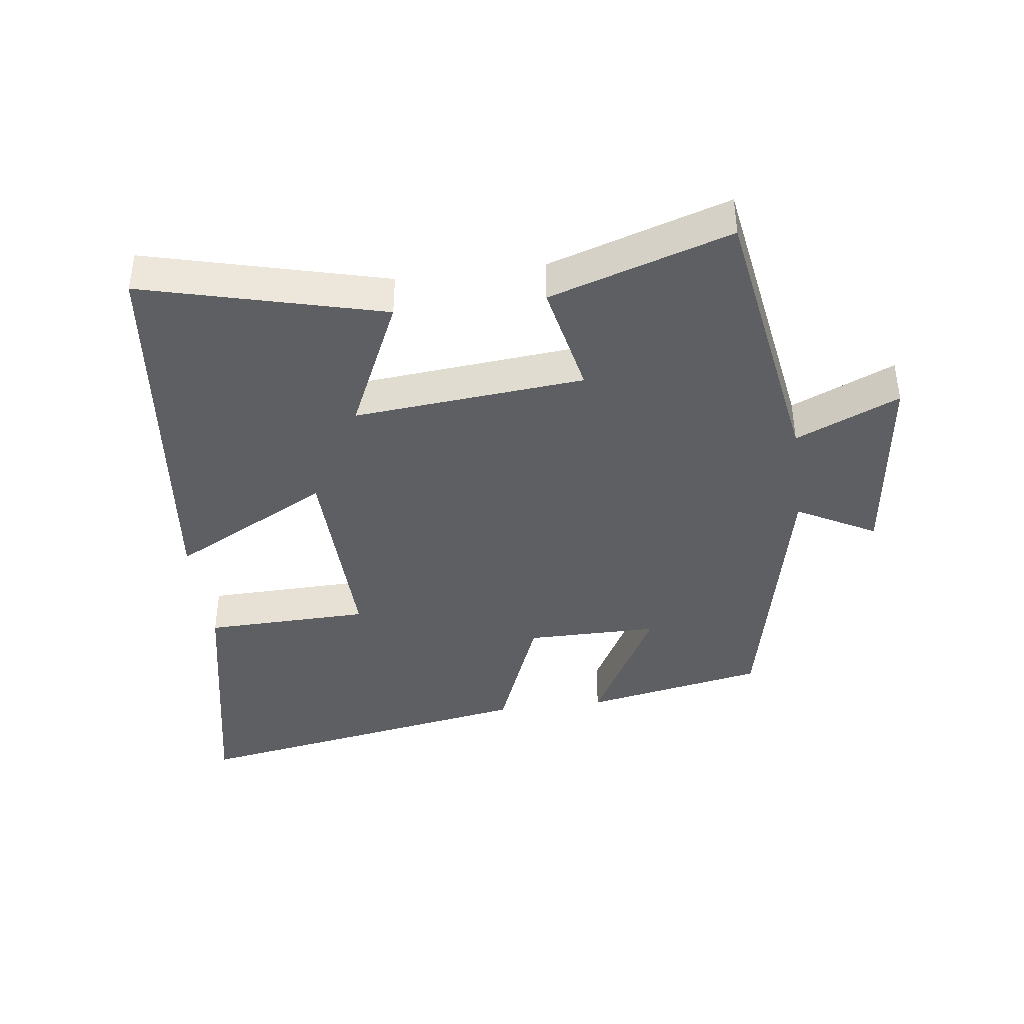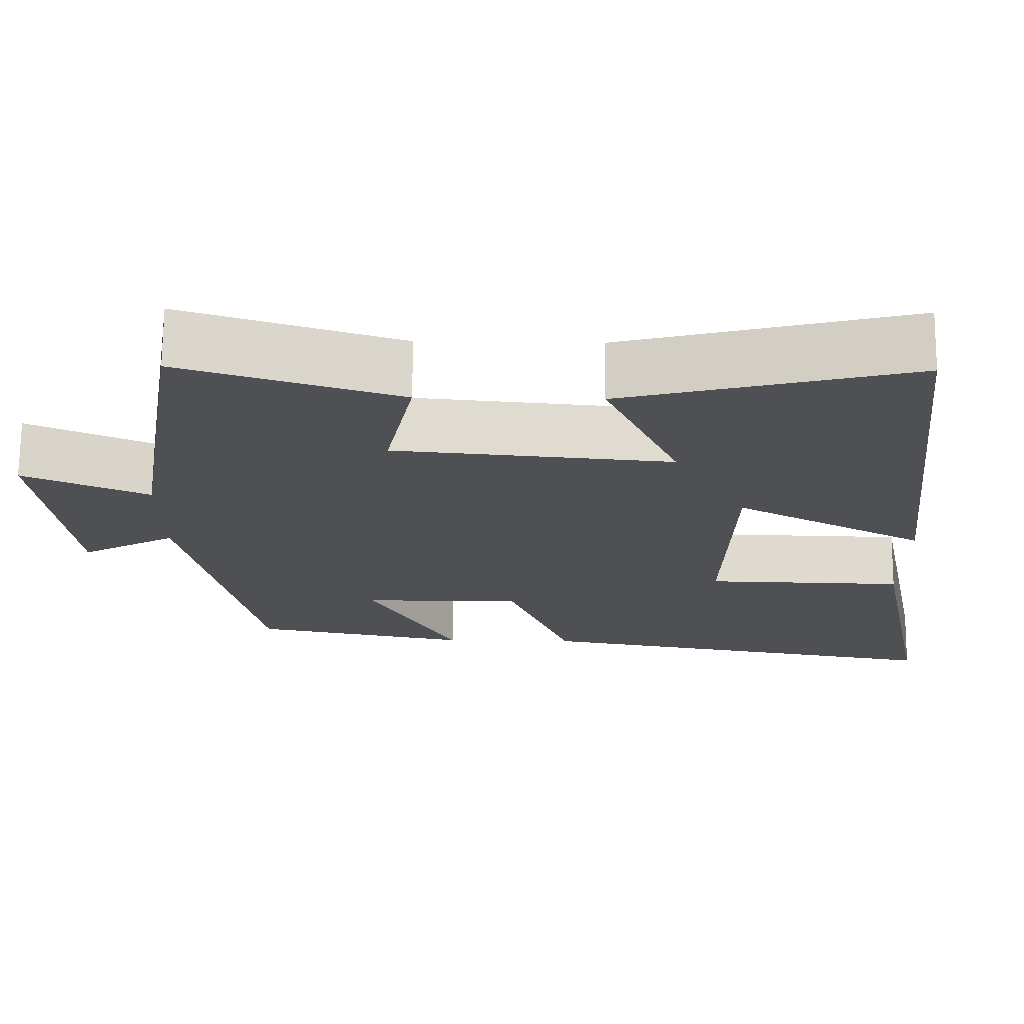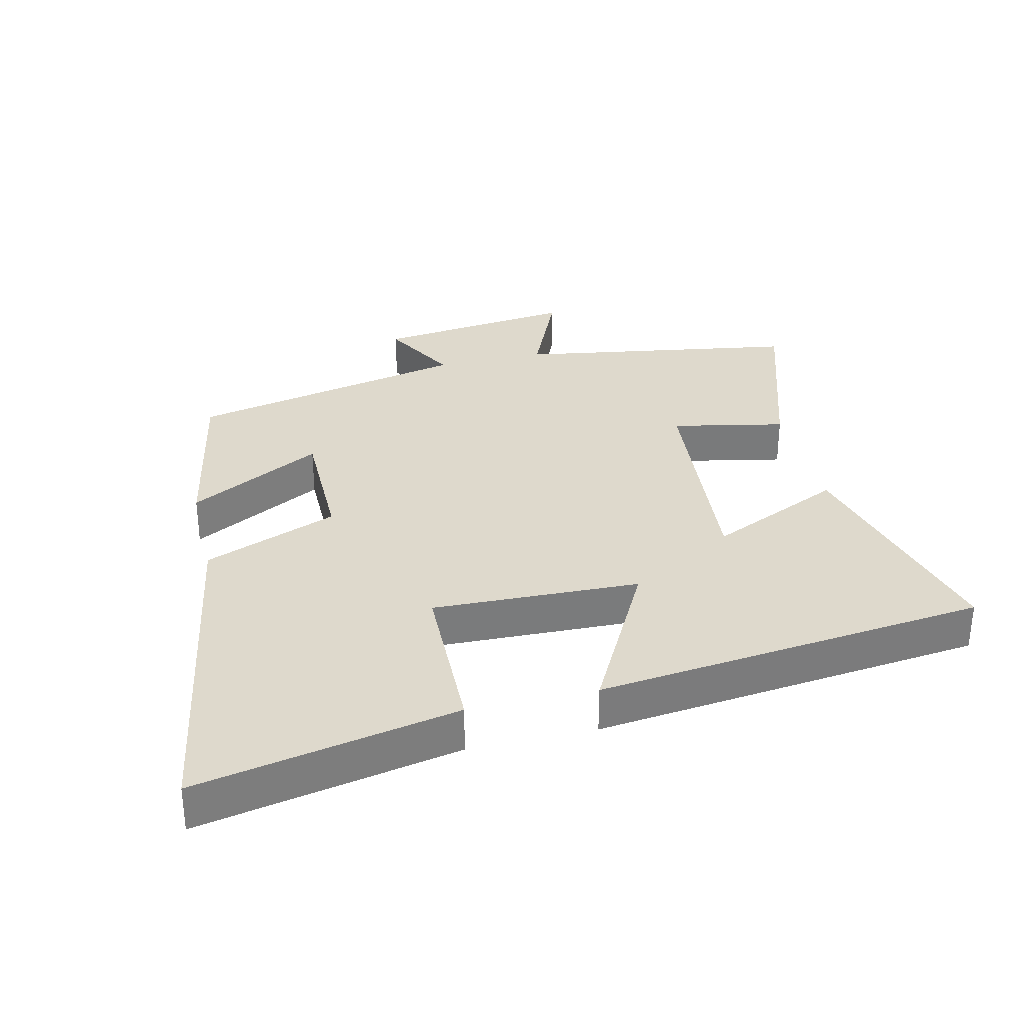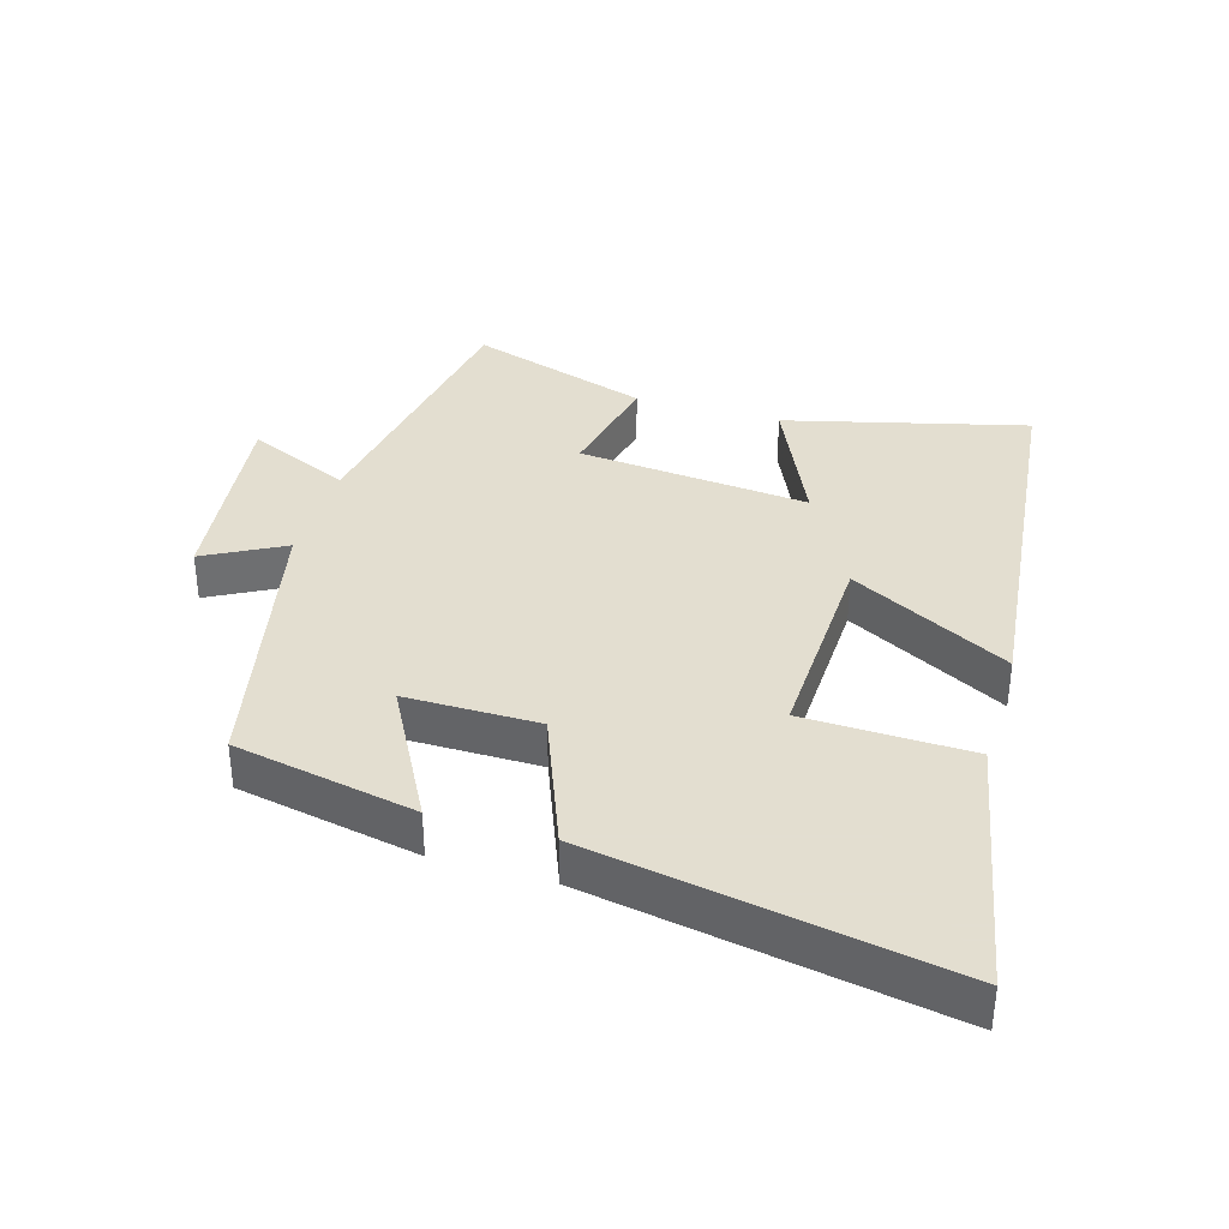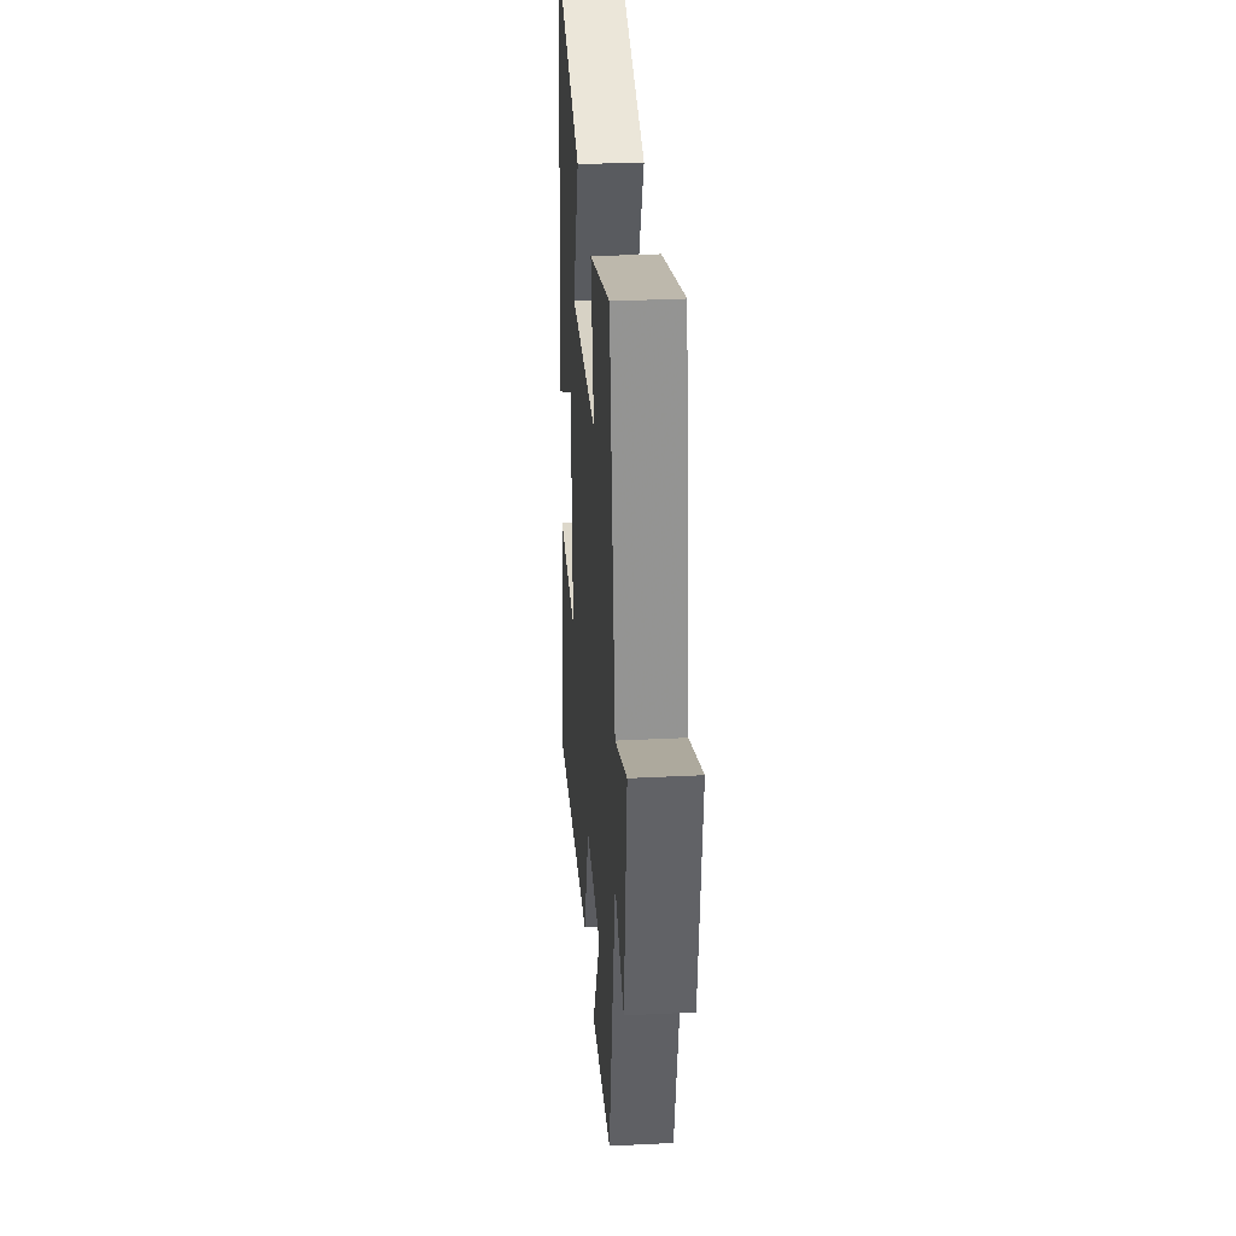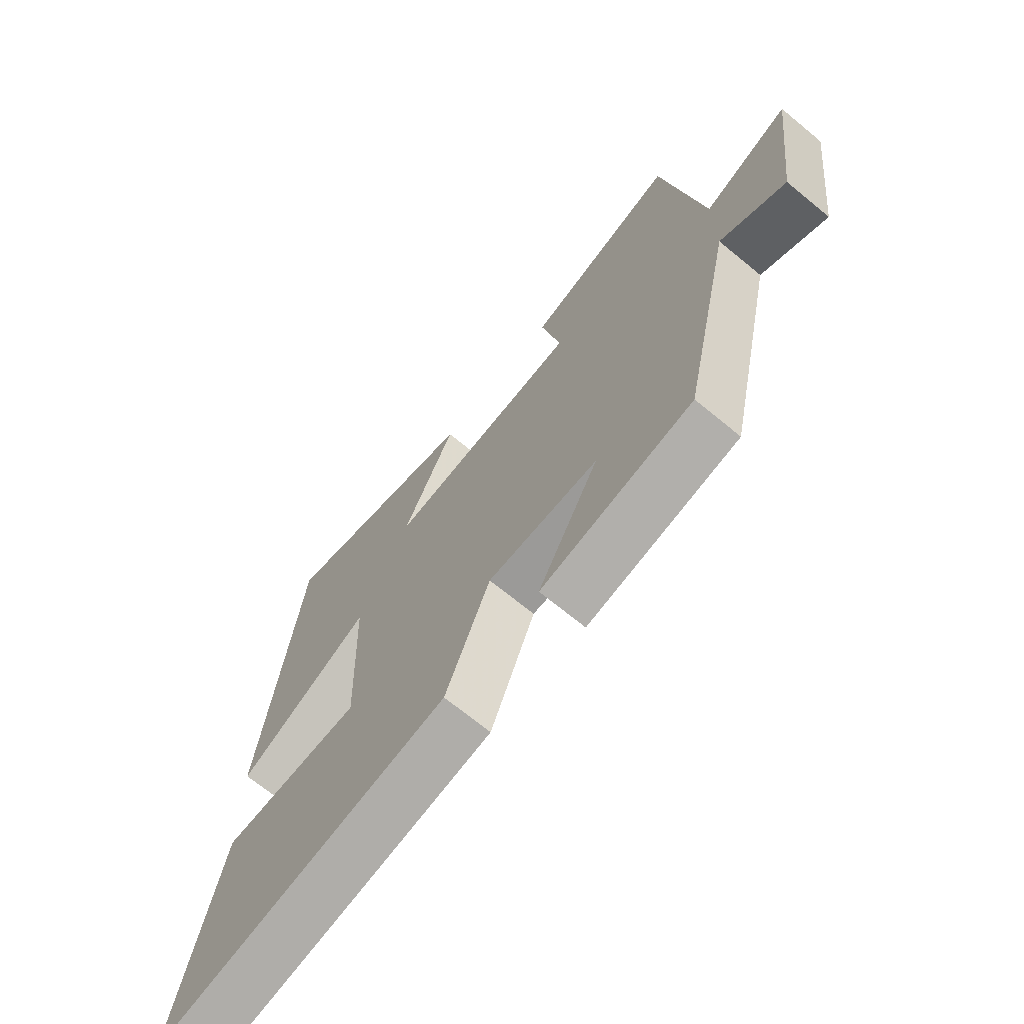
<metadata>
{"format":"obj","ext":"obj","renderer":"f3d","projection":"perspective","resolution":1024,"background":"white","views":[{"elev":-40.7,"azim":7.4,"up":"+Y"},{"elev":70.9,"azim":-179.5,"up":"+Z"},{"elev":32.1,"azim":-103.4,"up":"+Y"},{"elev":35.9,"azim":-163.3,"up":"+Y"},{"elev":32.6,"azim":86.0,"up":"+Z"},{"elev":-69.3,"azim":50.5,"up":"+Z"}]}
</metadata>
<code>
v 0.406 0.07 -0.447
v 0.13 0.07 -0.5
v 0.241 0.07 -0.295
v 0.039 0.07 -0.295
v -0.042 0.07 -0.5
v -0.579 0.07 -0.593
v -0.5 0.07 -0.196
v -0.248 0.07 -0.19
v -0.258 0.07 0.126
v -0.5 0.07 -0.002
v -0.433 0.07 0.594
v -0.068 0.07 0.5
v -0.162 0.07 0.294
v 0.19 0.07 0.326
v 0.154 0.07 0.5
v 0.43 0.07 0.588
v 0.5 0.07 0.157
v 0.658 0.07 0.226
v 0.62 0.07 -0.082
v 0.5 0.07 -0.017
v 0.406 0 -0.447
v 0.13 0 -0.5
v 0.241 0 -0.295
v 0.039 0 -0.295
v -0.042 0 -0.5
v -0.579 0 -0.593
v -0.5 0 -0.196
v -0.248 0 -0.19
v -0.258 0 0.126
v -0.5 0 -0.002
v -0.433 0 0.594
v -0.068 0 0.5
v -0.162 0 0.294
v 0.19 0 0.326
v 0.154 0 0.5
v 0.43 0 0.588
v 0.5 0 0.157
v 0.658 0 0.226
v 0.62 0 -0.082
v 0.5 0 -0.017
f 17 18 19 20
f 17 20 1
f 16 17 1
f 15 16 1
f 14 15 1
f 13 14 1
f 11 12 13
f 10 11 13
f 9 10 13
f 8 9 13
f 6 7 8
f 5 6 8
f 4 5 8
f 3 4 8 13
f 1 2 3
f 1 3 13
f 40 39 38 37
f 21 40 37
f 21 37 36
f 21 36 35
f 21 35 34
f 21 34 33
f 33 32 31
f 33 31 30
f 33 30 29
f 33 29 28
f 28 27 26
f 28 26 25
f 28 25 24
f 33 28 24 23
f 23 22 21
f 33 23 21
f 1 21 22 2
f 2 22 23 3
f 3 23 24 4
f 4 24 25 5
f 5 25 26 6
f 6 26 27 7
f 7 27 28 8
f 8 28 29 9
f 9 29 30 10
f 10 30 31 11
f 11 31 32 12
f 12 32 33 13
f 13 33 34 14
f 14 34 35 15
f 15 35 36 16
f 16 36 37 17
f 17 37 38 18
f 18 38 39 19
f 19 39 40 20
f 20 40 21 1

</code>
